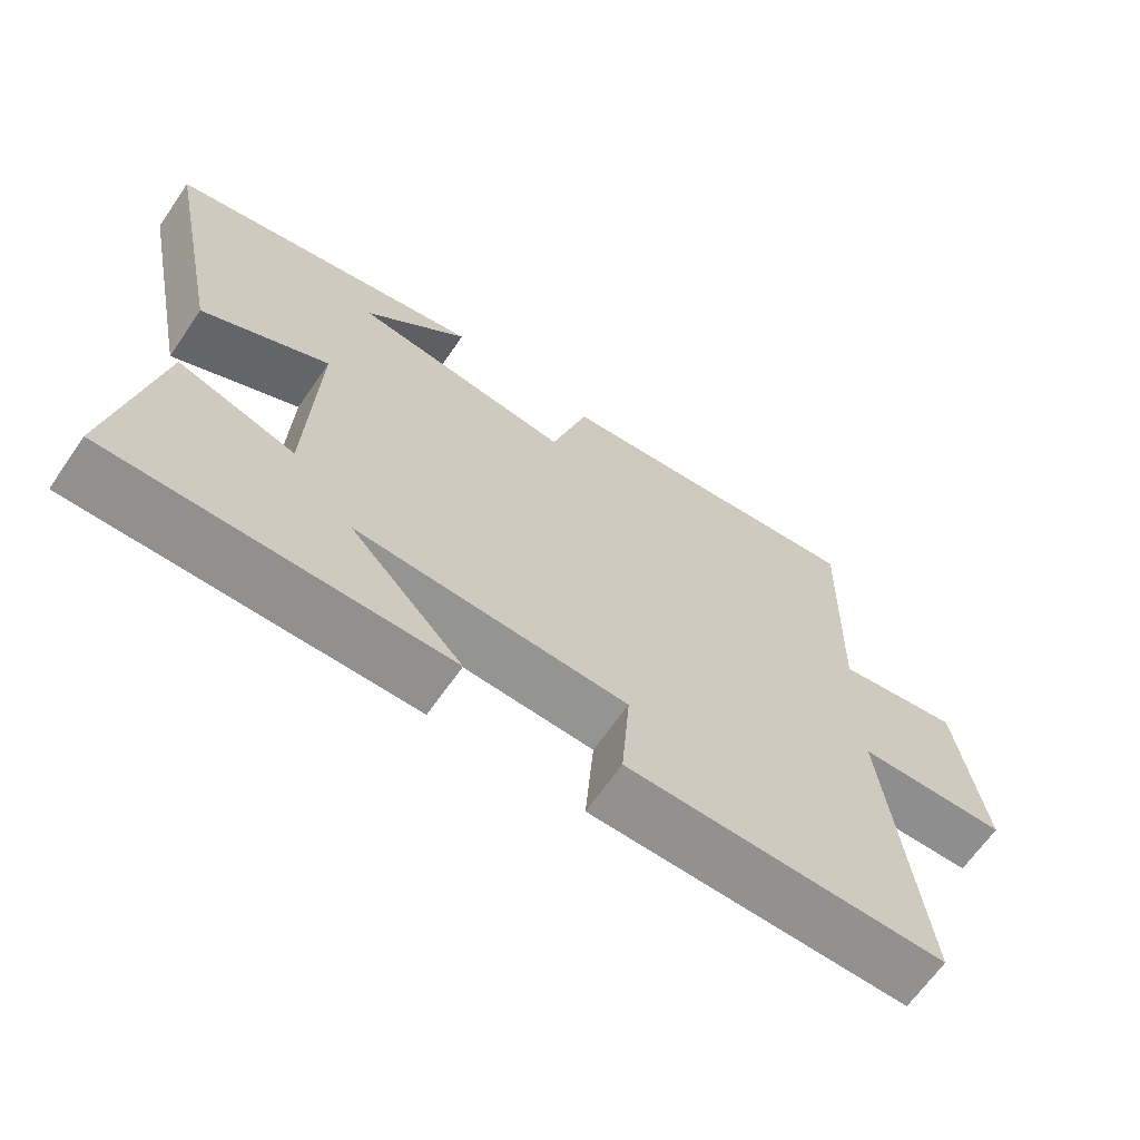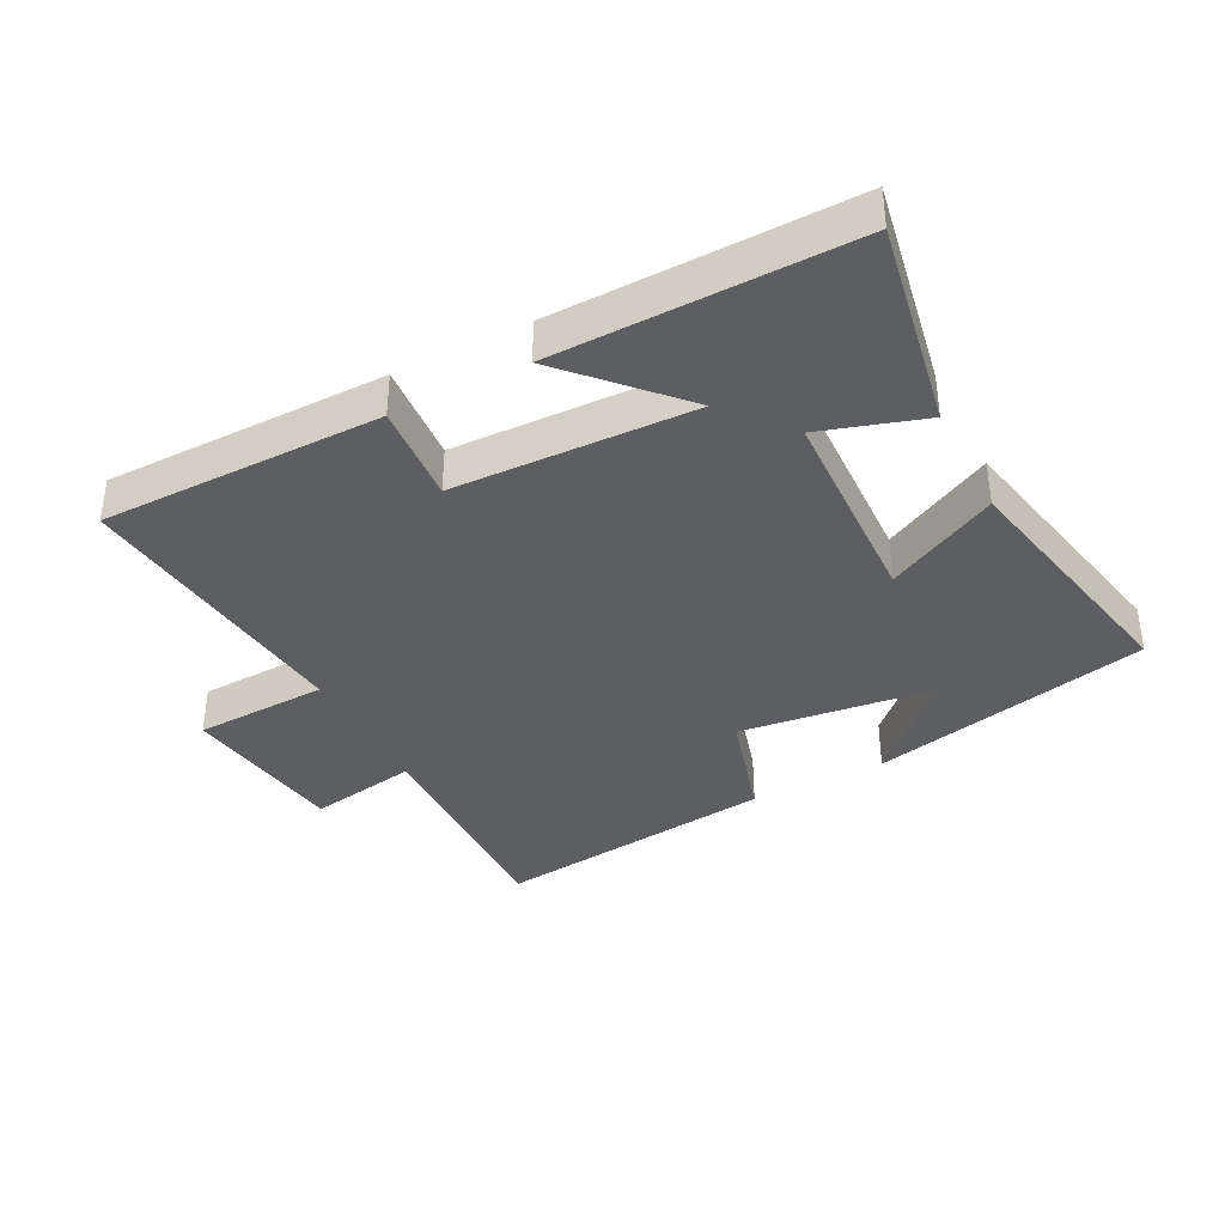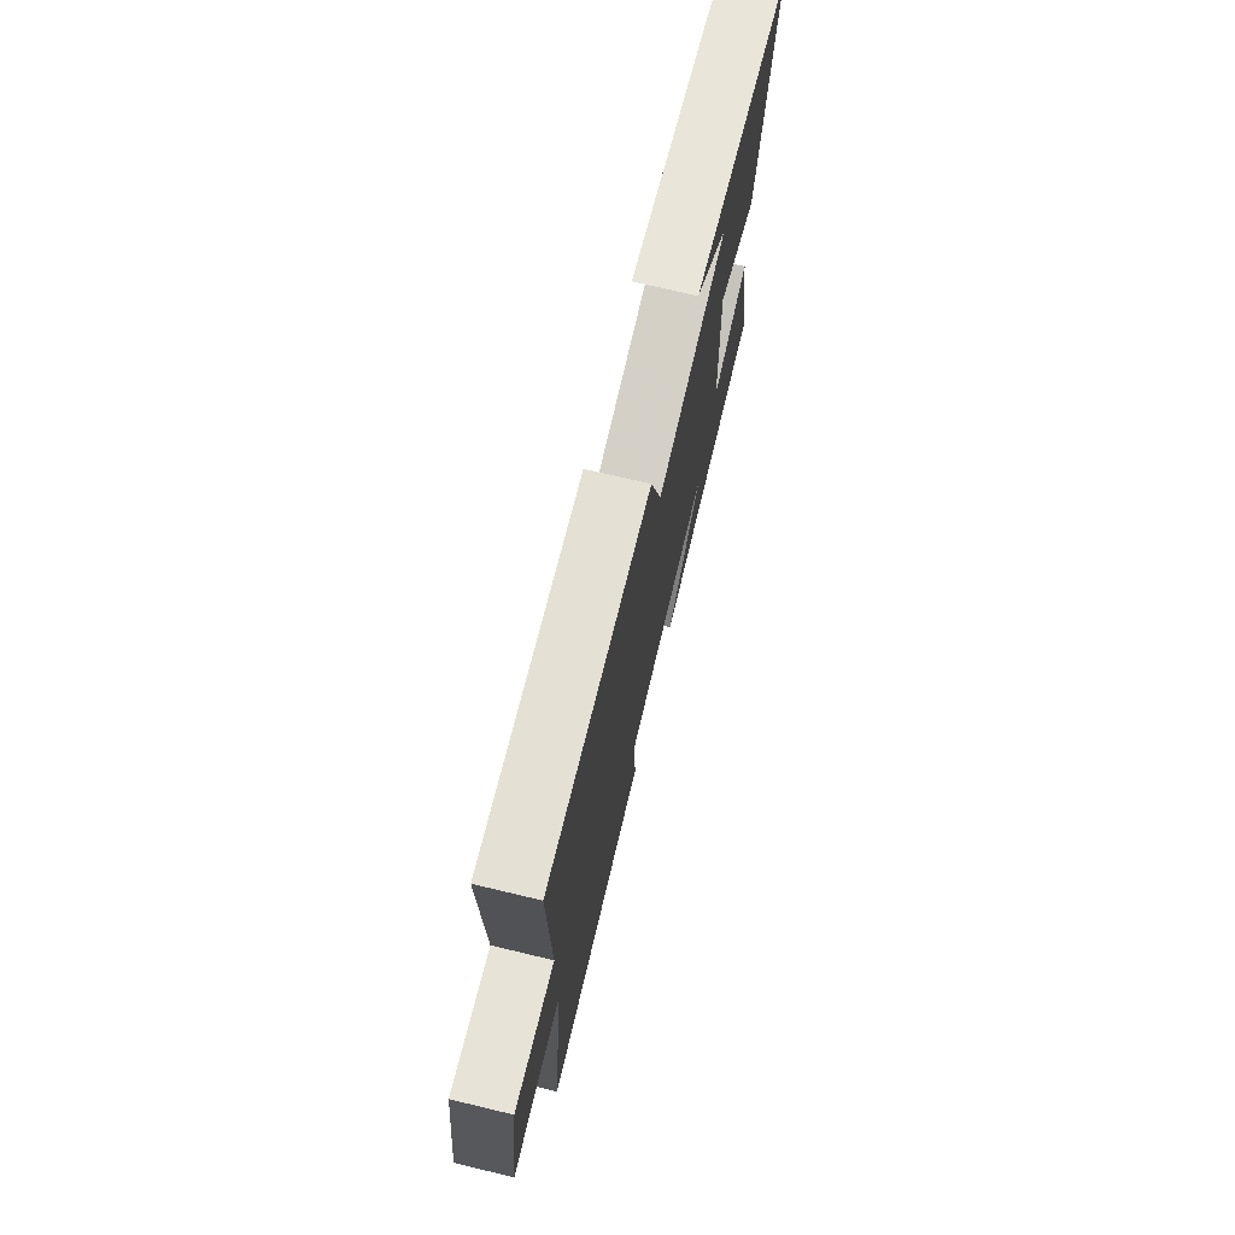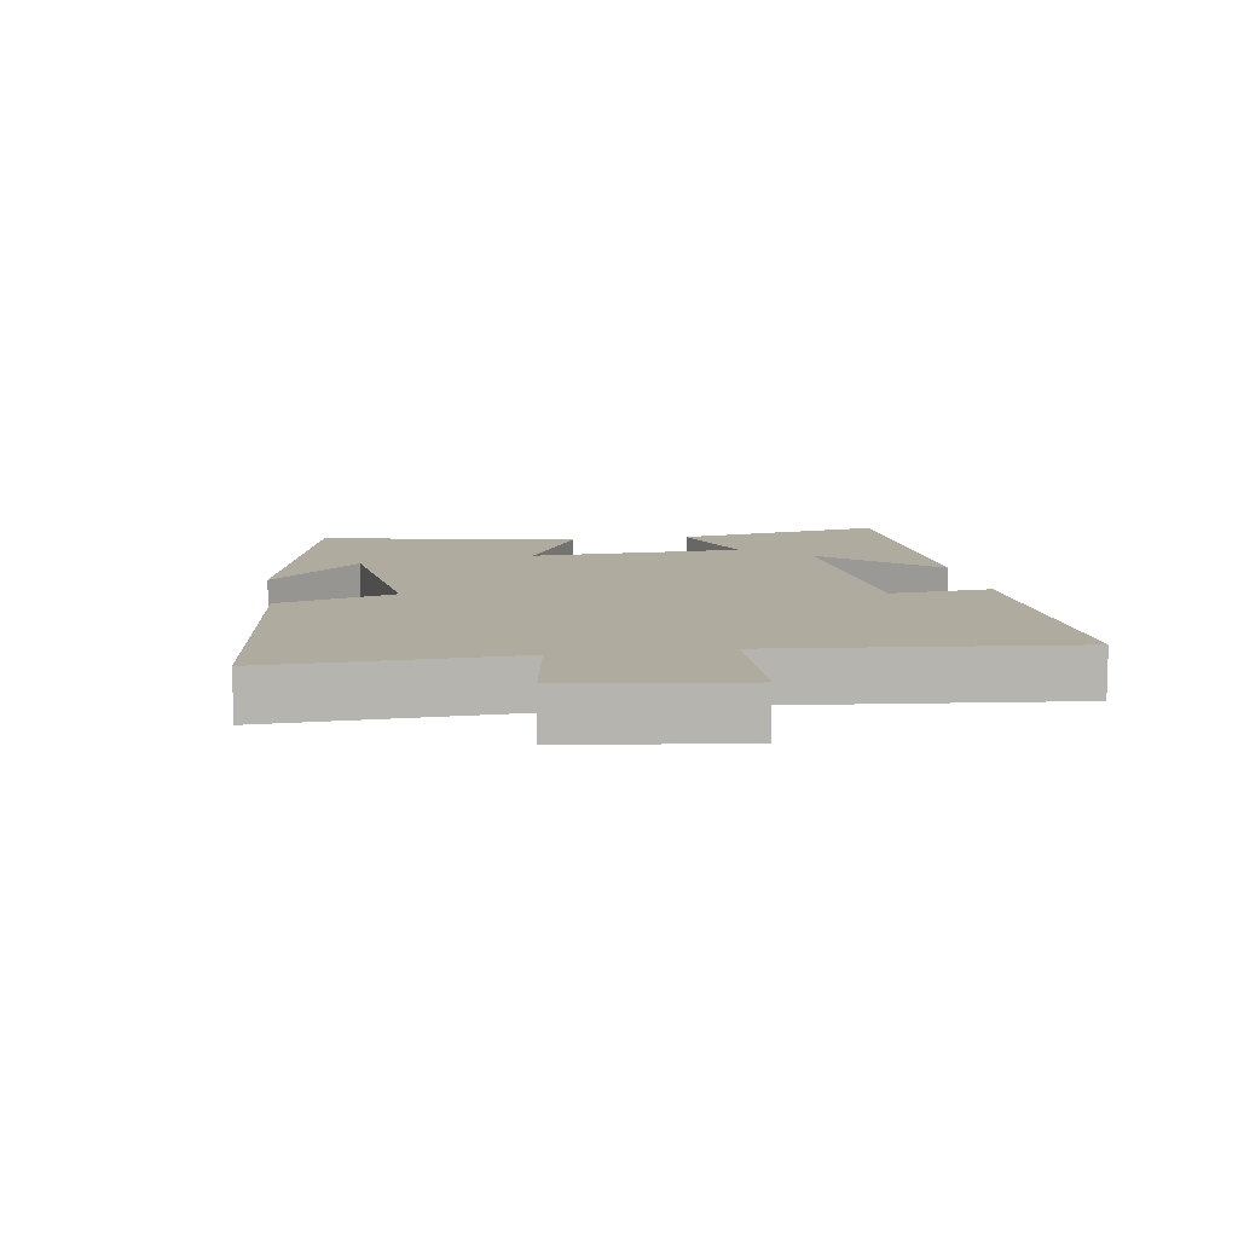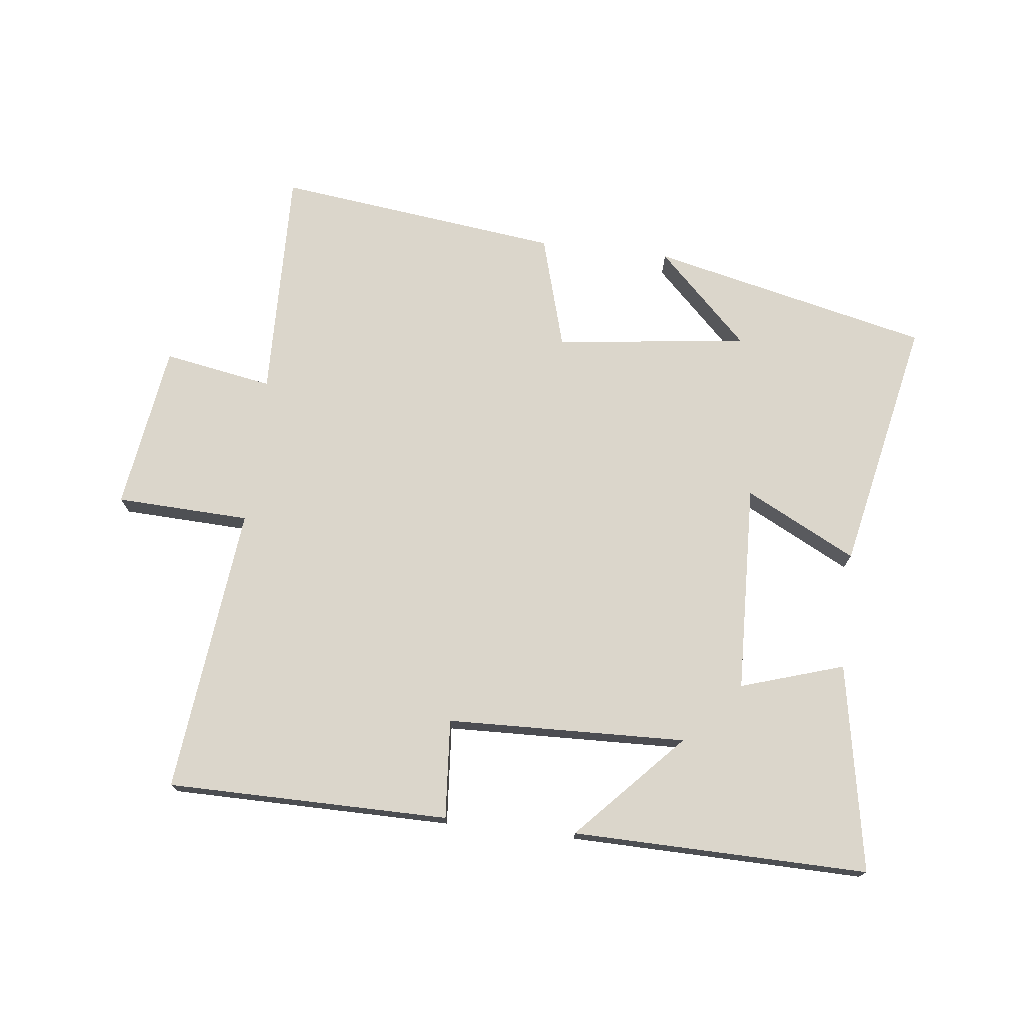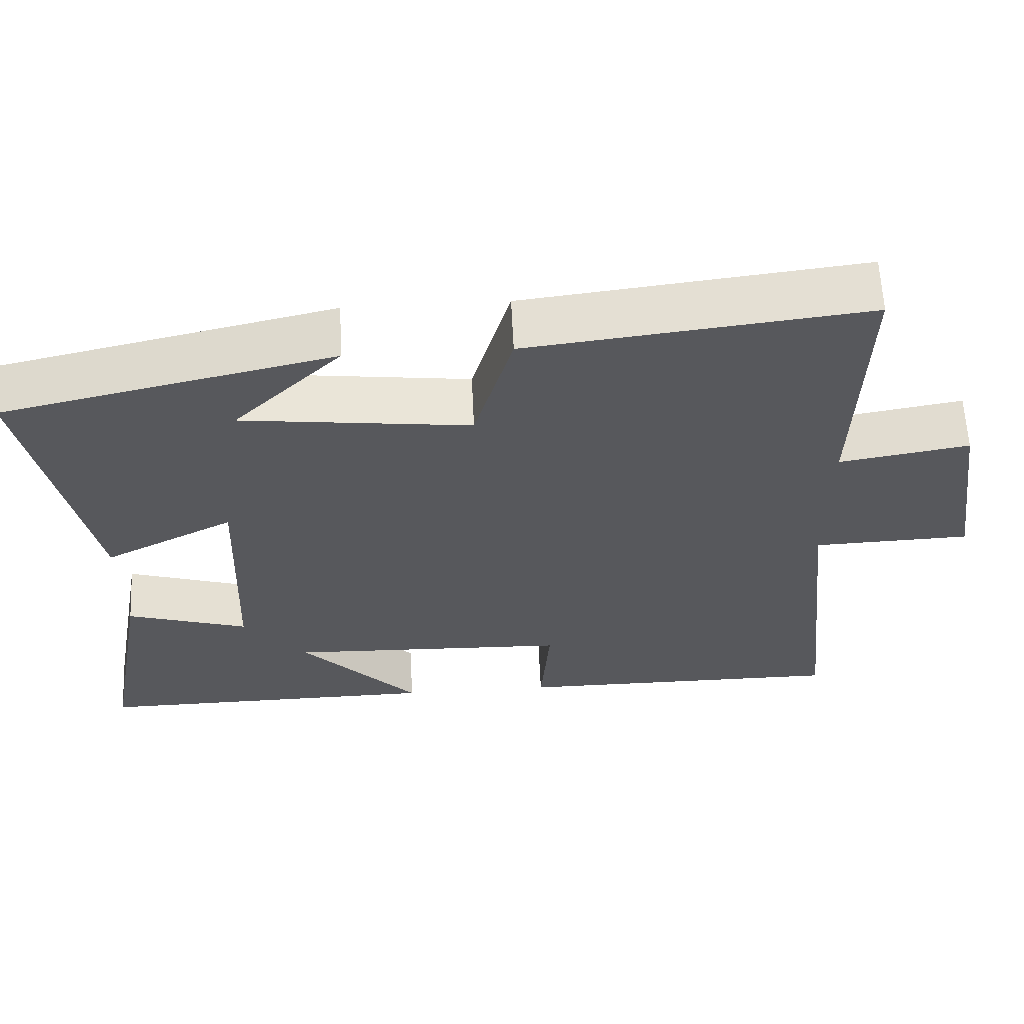
<metadata>
{"format":"obj","ext":"obj","renderer":"f3d","projection":"perspective","resolution":1024,"background":"white","views":[{"elev":-66.1,"azim":-34.7,"up":"+Z"},{"elev":-37.6,"azim":-152.7,"up":"+Y"},{"elev":72.7,"azim":103.4,"up":"+Z"},{"elev":9.7,"azim":80.4,"up":"+Y"},{"elev":73.6,"azim":-173.3,"up":"+Y"},{"elev":61.3,"azim":-2.7,"up":"+Z"}]}
</metadata>
<code>
v -0.582 0.07 0.4
v -0.146 0.07 0.5
v -0.289 0.07 0.359
v 0.013 0.07 0.323
v 0.064 0.07 0.5
v 0.51 0.07 0.554
v 0.5 0.07 0.189
v 0.671 0.07 0.219
v 0.709 0.07 -0.041
v 0.5 0.07 -0.049
v 0.548 0.07 -0.499
v 0.108 0.07 -0.5
v 0.12 0.07 -0.345
v -0.254 0.07 -0.333
v -0.098 0.07 -0.5
v -0.559 0.07 -0.507
v -0.5 0.07 -0.183
v -0.339 0.07 -0.234
v -0.327 0.07 0.092
v -0.5 0.07 0.003
v -0.582 0 0.4
v -0.146 0 0.5
v -0.289 0 0.359
v 0.013 0 0.323
v 0.064 0 0.5
v 0.51 0 0.554
v 0.5 0 0.189
v 0.671 0 0.219
v 0.709 0 -0.041
v 0.5 0 -0.049
v 0.548 0 -0.499
v 0.108 0 -0.5
v 0.12 0 -0.345
v -0.254 0 -0.333
v -0.098 0 -0.5
v -0.559 0 -0.507
v -0.5 0 -0.183
v -0.339 0 -0.234
v -0.327 0 0.092
v -0.5 0 0.003
f 19 20 1
f 16 17 18
f 14 15 16
f 14 16 18
f 13 14 18 19
f 10 11 12 13
f 7 8 9 10
f 13 19 1
f 10 13 1
f 7 10 1
f 4 5 6 7
f 1 2 3
f 7 1 3
f 3 4 7
f 21 40 39
f 38 37 36
f 36 35 34
f 38 36 34
f 39 38 34 33
f 33 32 31 30
f 30 29 28 27
f 21 39 33
f 21 33 30
f 21 30 27
f 27 26 25 24
f 23 22 21
f 23 21 27
f 27 24 23
f 1 21 22 2
f 2 22 23 3
f 3 23 24 4
f 4 24 25 5
f 5 25 26 6
f 6 26 27 7
f 7 27 28 8
f 8 28 29 9
f 9 29 30 10
f 10 30 31 11
f 11 31 32 12
f 12 32 33 13
f 13 33 34 14
f 14 34 35 15
f 15 35 36 16
f 16 36 37 17
f 17 37 38 18
f 18 38 39 19
f 19 39 40 20
f 20 40 21 1

</code>
